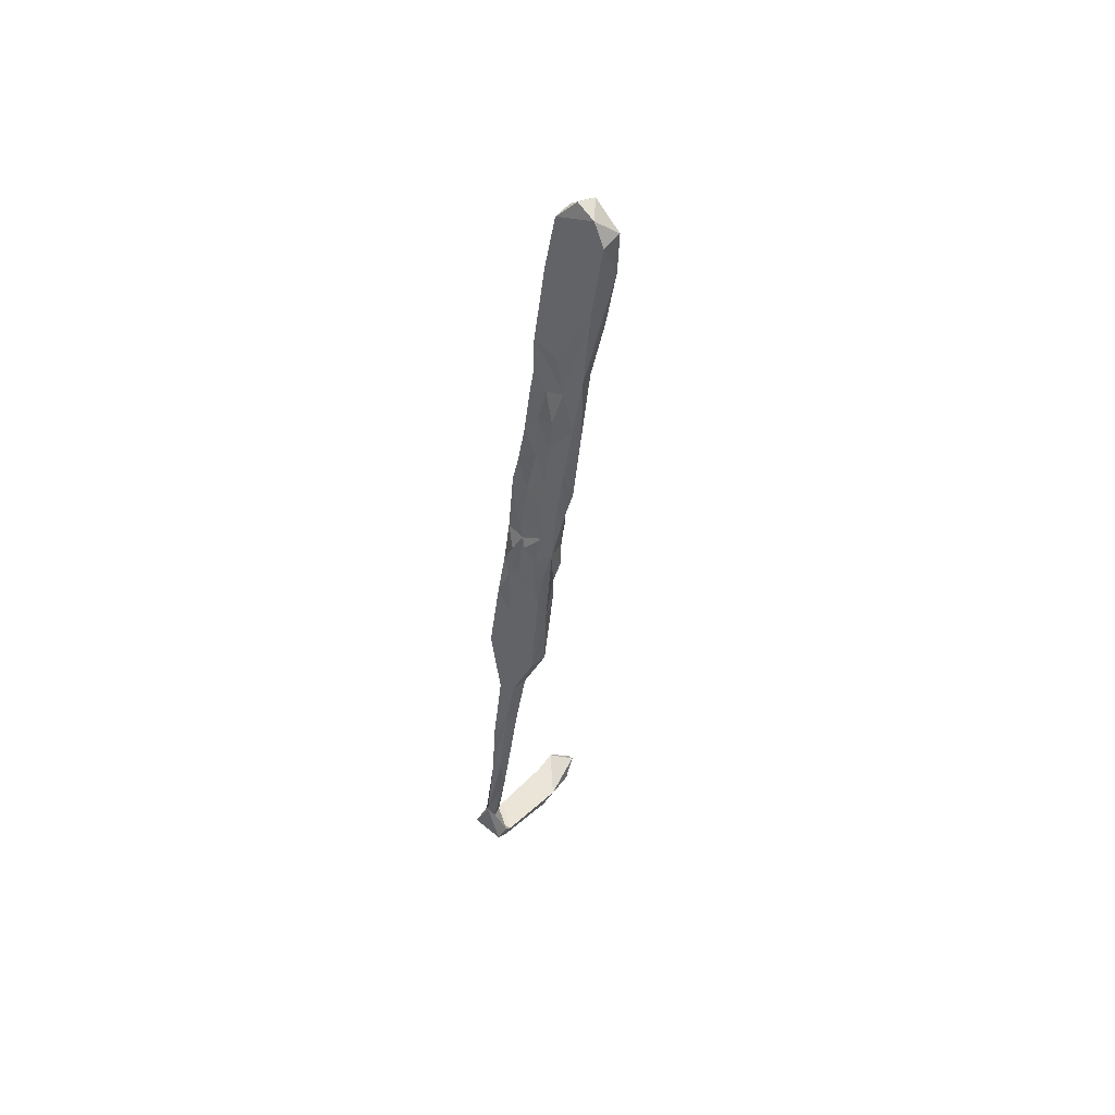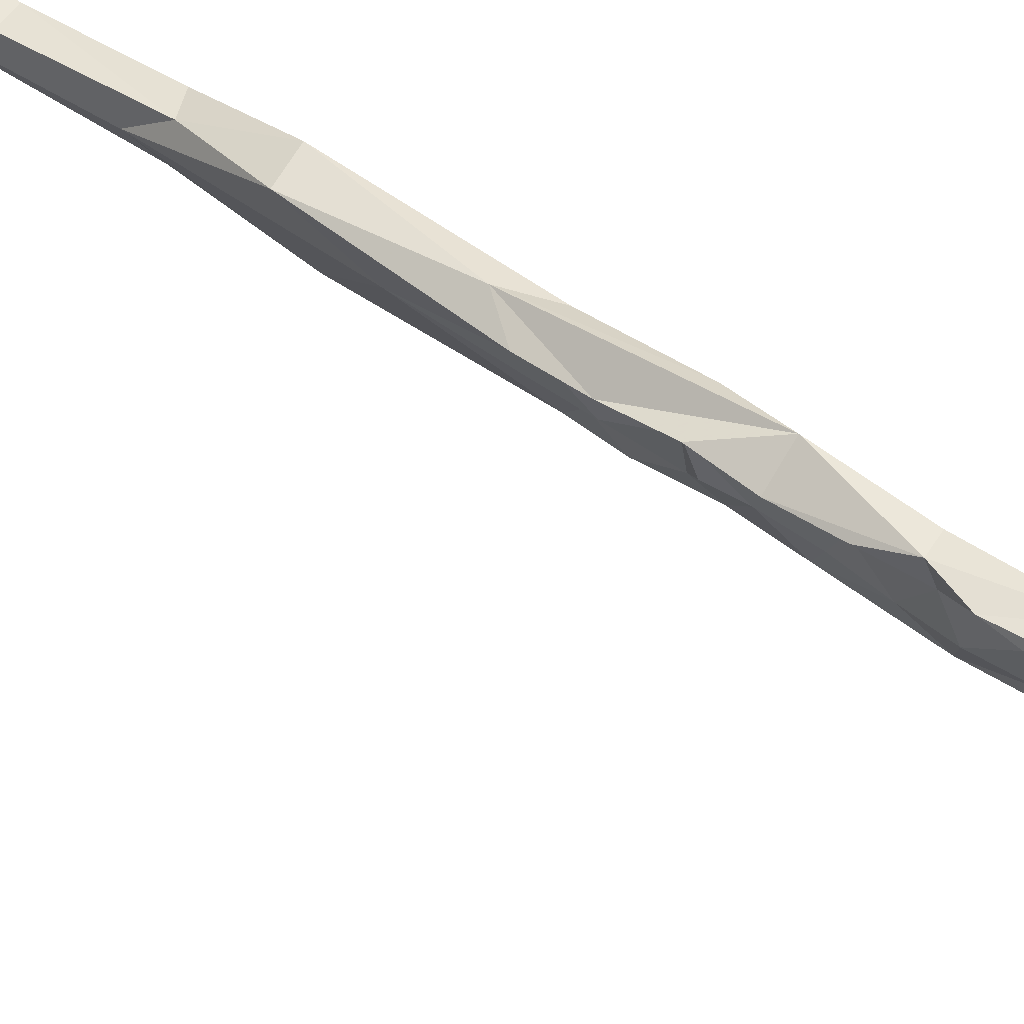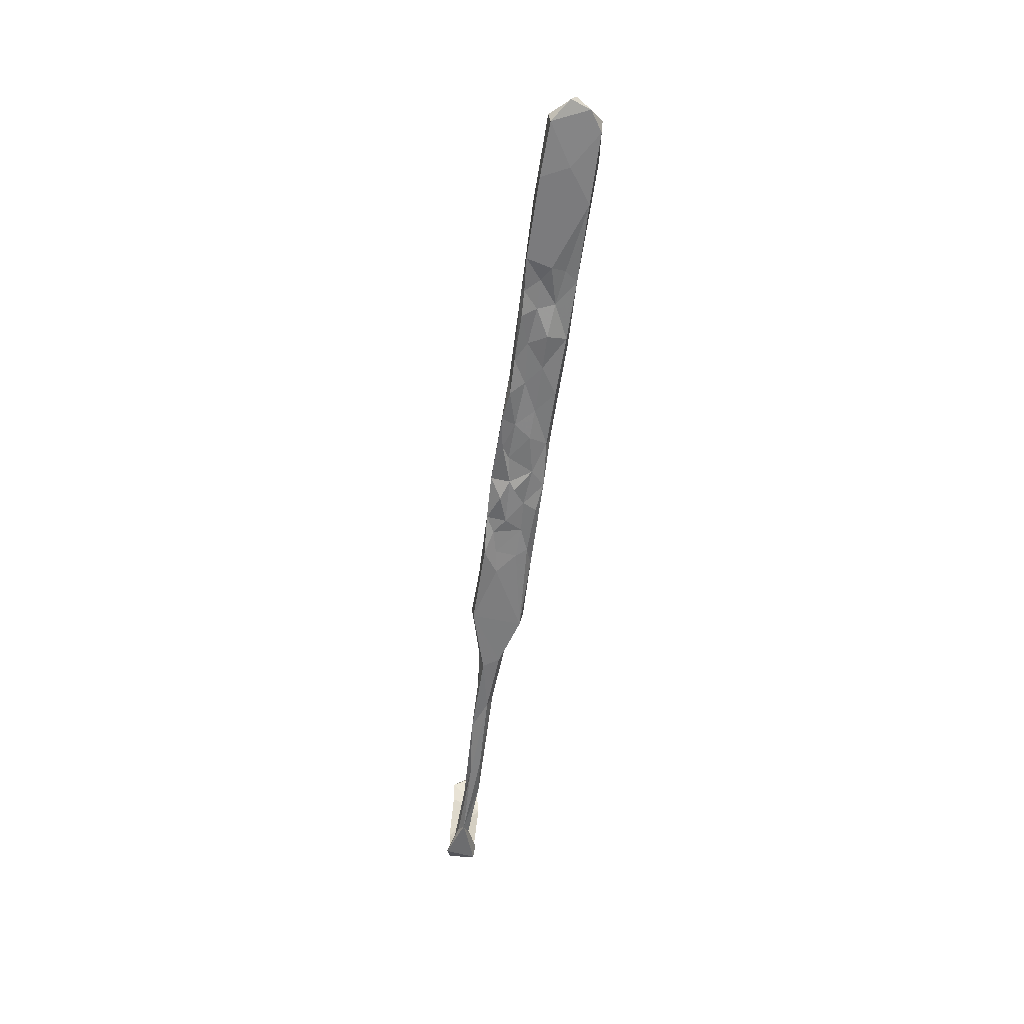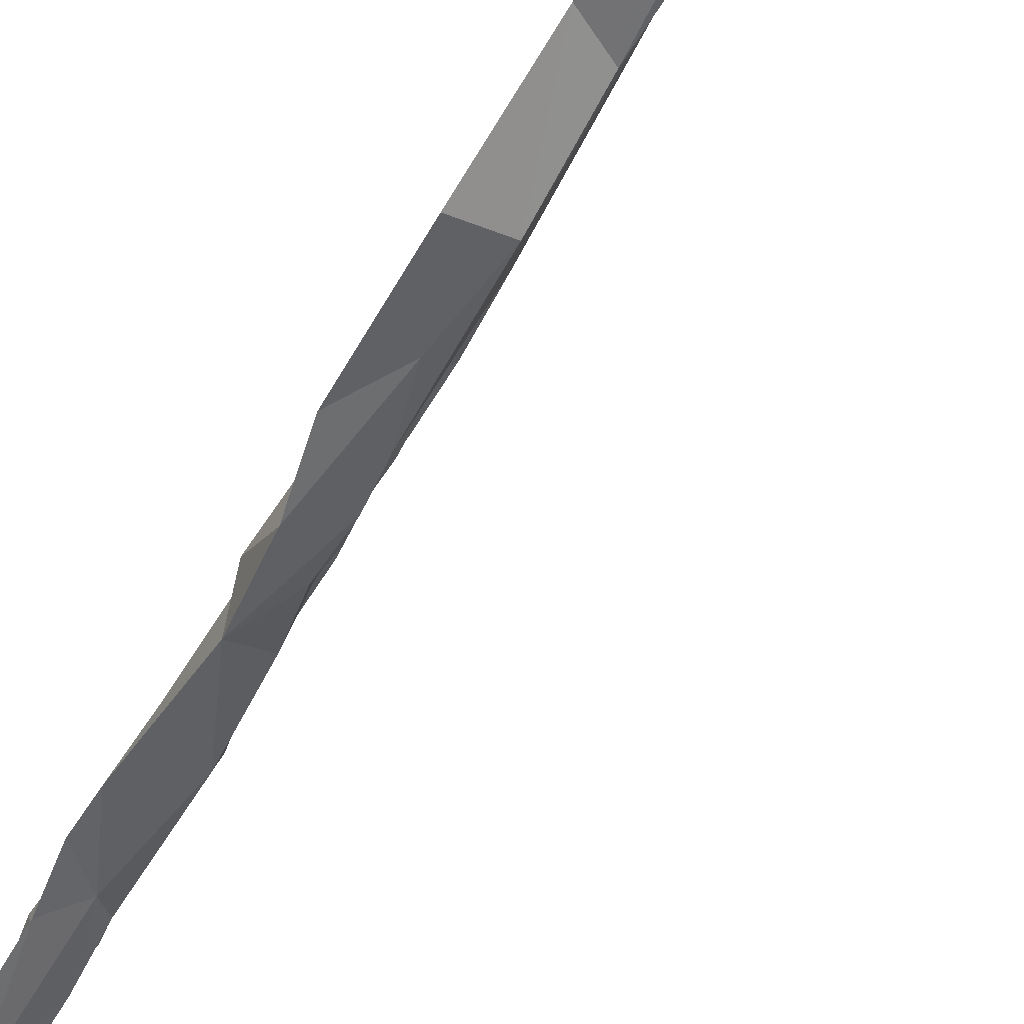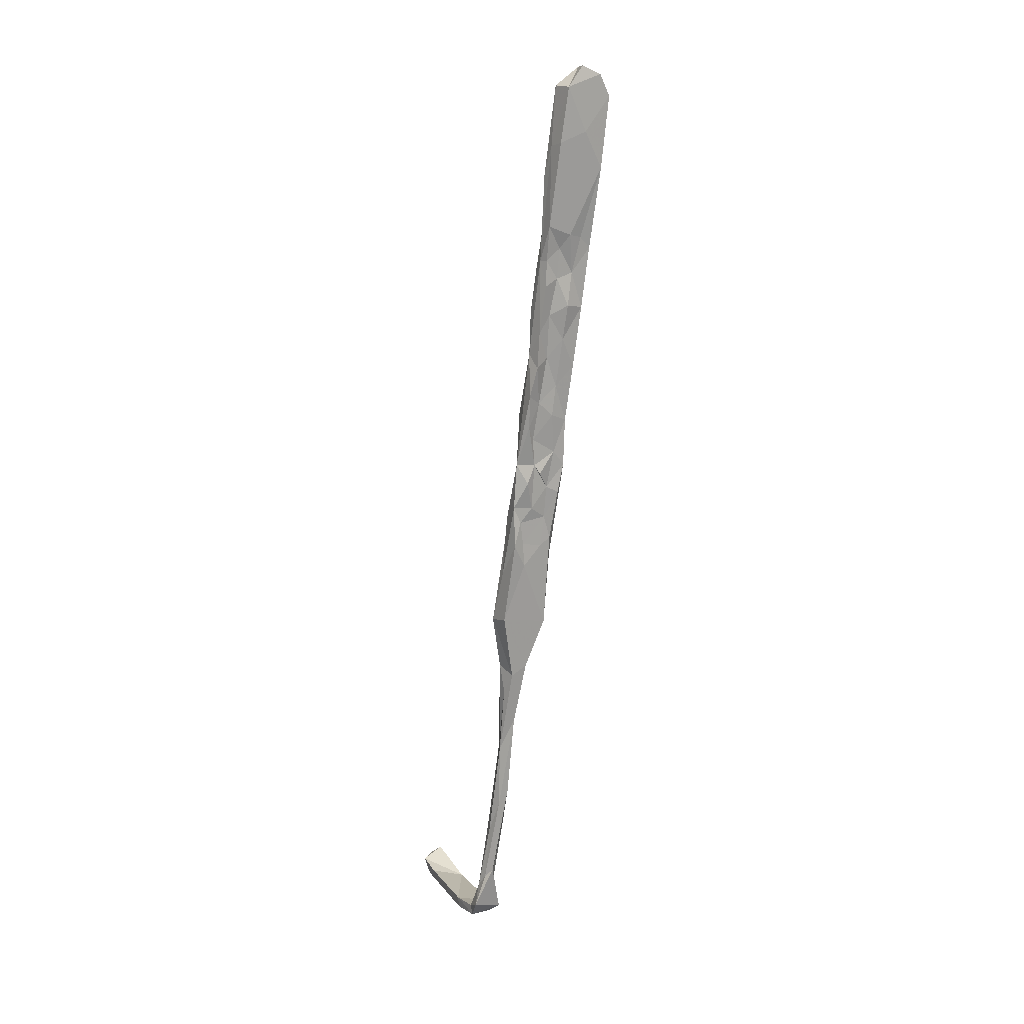
<metadata>
{"format":"obj","ext":"obj","renderer":"f3d","projection":"perspective","resolution":1024,"background":"white","views":[{"elev":45.5,"azim":-35.0,"up":"+Y"},{"elev":56.0,"azim":127.1,"up":"+Z"},{"elev":31.2,"azim":-71.9,"up":"+Y"},{"elev":-50.6,"azim":-26.2,"up":"+Z"},{"elev":19.7,"azim":-101.2,"up":"+Y"}]}
</metadata>
<code>
v -106.8 71.66 -367.8
v -106.3 71.27 -364.3
v -107 78.82 -365.5
v -106.2 76.25 -364.6
v -105 73.36 -360.4
v -106.7 69.64 -363.3
v -107.5 68.03 -365.8
v -104.4 70.48 -358.4
v -105.6 66.59 -361.9
v -103.9 79.16 -358
v -102 79.39 -357.9
v -105.3 80.54 -360.8
v -101.2 75.75 -359.1
v -101.3 70.57 -360
v -101.5 65.76 -359.9
v -103.2 80.73 -366.6
v -104.4 92.27 -365
v -105.9 83.22 -363.4
v -107.3 84.88 -365.5
v -104.7 86.02 -360
v -103.5 89.49 -356.5
v -100.7 83.16 -357.6
v -102.2 80.09 -360.3
v -105.2 65.36 -359.6
v -103 77.32 -364.8
v -103.6 72.13 -366.8
v -103.2 73.15 -364.5
v -103 74.49 -361.6
v -102.1 81.68 -363.6
v -102.7 86.07 -364
v -107.1 90.17 -364
v -105.1 91.59 -361.8
v -106.2 96.47 -363.5
v -102.8 93.93 -364.3
v -102.6 99.79 -364.4
v -102.3 91.21 -362.5
v -101.9 86.33 -359.4
v -101.8 86.65 -361.7
v -102 95.94 -361.7
v -101.7 101.7 -360.6
v -103.9 109.5 -362.9
v -101.3 99.32 -360.3
v -101.3 92.24 -358.7
v -101.5 99.08 -357.6
v -100.3 88.24 -358
v -100.8 98.3 -355.2
v -100.1 93.29 -356.9
v -104.5 94.85 -358.7
v -100.3 98.8 -356.1
v -102.4 107.3 -363.4
v -100.3 105.2 -356.4
v -101.3 106.3 -360.3
v -105.9 105.1 -362.3
v -102.7 100.4 -354.9
v -103 64.71 -361.9
v -105.7 60.69 -362.3
v -106.9 62.9 -365
v -103.2 68.9 -364.5
v -107.5 63.46 -368.5
v -105.5 56.33 -361.2
v -104.5 66.38 -368.2
v -103.9 64.52 -366.3
v -104.6 60.53 -369.2
v -104.3 58.16 -366.8
v -103.1 59.71 -365.1
v -105 56.25 -369.7
v -103.6 55.4 -366
v -103 65.84 -364.6
v -107.5 60.34 -367.2
v -108.9 56.21 -368.6
v -103 56.33 -362.7
v -102 60.27 -361.6
v -104 52.49 -360.9
v -106.3 55.14 -363.1
v -107.6 56.08 -366.8
v -106.5 49.75 -370.5
v -103.4 46.37 -365.7
v -104.7 101.1 -357.9
v -102 111.2 -353.3
v -103.2 106.9 -356.9
v -99.57 110.9 -354.7
v -101.3 110.7 -359.9
v -104.4 106.2 -359.9
v -102.7 113.3 -355.2
v -102 125.7 -351.4
v -104 114.1 -357.4
v -100.6 112.3 -356.3
v -102.1 113.9 -362.3
v -105.4 116 -361.6
v -105.2 109.7 -362
v -104.9 99.54 -361.4
v -104 111.7 -359.4
v -98.09 121.2 -353.1
v -101.4 114.2 -360.2
v -97.58 131.8 -351.2
v -100.4 115.3 -358.6
v -103.2 132.4 -354.6
v -100.2 140.2 -359.5
v -101.4 124.8 -361.7
v -101.9 55.36 -361.8
v -107.9 51.74 -366.6
v -106.2 39.36 -362.4
v -101.6 142.2 -351.6
v -103.9 140.3 -357.9
v -102.1 143.8 -355
v -98.87 143.3 -355.1
v -97.6 139 -350.7
v -101.1 138.3 -349.9
v -104.8 130.7 -359.5
v -102.3 129.9 -360.6
v -106 40.37 -372.3
v -103.1 39.72 -362.7
v -109.5 41.58 -370.8
v -105.2 28.27 -369.1
v -108.8 29.41 -369.1
v -105.4 31.76 -365.8
v -107.6 30.8 -366.2
v -105.9 30.6 -371
v -105.7 19.61 -368.3
v -105.3 12.28 -371.1
v -108.1 19.4 -368.6
v -107.6 25.65 -370.4
v -106.8 14.79 -371.2
v -108.9 13.84 -371.6
v -108.8 4.291 -370
v -109.5 2.051 -371.9
v -107.6 -3.154 -370.8
v -106.7 -4.93 -373.7
v -108.4 -4.412 -373.7
v -110.1 -12.51 -373.4
v -108.5 -16.7 -375.9
v -108.8 -15.08 -372.9
v -107.2 -14.92 -373.8
v -109.5 -14.15 -374.8
v -107.7 -21.73 -377.5
v -104.9 -22.85 -373.1
v -106.7 -20.67 -372.1
v -108.7 -21.7 -371.9
v -106.1 -24.38 -373.4
v -103 -22.57 -379.3
v -91.63 -24.37 -376.6
v -94.46 -25.88 -376.2
v -108.4 -23.5 -377.3
v -110.7 -19.82 -377
v -103.2 -24.52 -379.2
v -91.2 -22.86 -382.6
v -88.48 -24.96 -383
v -86.65 -24.89 -378.7
v -87.24 -22.12 -383.8
v -84.2 -21.49 -380
v -83.86 -22.78 -382
f 127 130 132
f 128 131 129
f 125 126 130
f 124 129 126
f 5 8 10
f 119 125 127
f 40 44 42
f 119 121 125
f 115 121 117
f 123 128 129
f 139 145 142
f 122 123 124
f 115 122 124
f 95 98 106
f 39 42 44
f 118 123 122
f 114 120 118
f 86 109 89
f 111 118 115
f 113 115 117
f 55 72 71
f 4 5 12
f 102 116 112
f 76 111 113
f 7 59 57
f 121 126 125
f 22 37 45
f 73 112 100
f 77 112 114
f 140 141 146
f 77 100 112
f 71 100 77
f 66 77 111
f 66 111 76
f 82 94 87
f 56 57 69
f 60 74 102
f 15 72 55
f 89 109 110
f 41 110 99
f 13 28 23
f 111 115 113
f 8 73 72
f 120 127 128
f 60 102 73
f 73 102 112
f 135 143 144
f 98 110 104
f 35 41 50
f 59 63 66
f 37 43 45
f 58 62 61
f 111 114 118
f 26 27 58
f 95 107 108
f 23 29 37
f 23 25 29
f 70 113 101
f 30 38 37
f 25 28 27
f 2 6 5
f 53 83 90
f 21 22 46
f 4 12 18
f 5 10 12
f 30 36 38
f 36 43 37
f 16 34 30
f 55 62 68
f 11 22 21
f 79 93 95
f 2 5 4
f 123 129 124
f 5 6 9
f 61 62 63
f 56 69 75
f 43 47 45
f 126 134 130
f 59 70 69
f 103 106 105
f 54 80 78
f 46 79 54
f 64 67 77
f 1 63 59
f 59 76 70
f 46 47 49
f 55 71 65
f 115 118 122
f 51 87 81
f 1 2 3
f 129 131 134
f 86 97 109
f 114 119 120
f 8 14 11
f 46 81 79
f 87 94 96
f 51 82 87
f 22 23 37
f 1 61 63
f 102 113 117
f 31 32 33
f 21 46 54
f 1 19 17
f 80 84 86
f 125 130 127
f 9 56 24
f 44 49 47
f 136 137 138
f 136 141 140
f 138 144 143
f 131 137 135
f 136 139 142
f 135 136 140
f 116 121 119
f 116 117 121
f 16 29 25
f 147 149 151
f 141 142 148
f 131 135 144
f 64 65 67
f 98 104 106
f 103 105 104
f 8 9 24
f 139 143 145
f 55 65 62
f 53 91 83
f 41 90 89
f 148 151 150
f 131 133 137
f 50 88 82
f 135 137 136
f 48 54 78
f 130 138 137
f 88 99 94
f 79 84 80
f 104 105 106
f 65 71 67
f 78 80 83
f 149 150 151
f 135 140 143
f 130 134 144
f 141 149 146
f 141 148 150
f 142 147 148
f 130 144 138
f 41 99 88
f 70 76 113
f 136 142 141
f 40 50 52
f 5 9 8
f 3 4 18
f 1 59 7
f 130 137 132
f 132 137 133
f 33 91 53
f 131 144 134
f 12 20 18
f 145 146 147
f 45 47 46
f 126 129 134
f 79 81 93
f 77 114 111
f 141 150 149
f 112 116 114
f 62 65 64
f 74 101 102
f 140 146 145
f 97 108 103
f 138 143 139
f 8 15 14
f 54 79 80
f 46 49 51
f 39 44 43
f 1 26 61
f 84 85 86
f 24 56 60
f 16 30 29
f 63 64 66
f 9 57 56
f 62 64 63
f 1 7 2
f 80 86 92
f 87 96 93
f 2 4 3
f 114 116 119
f 1 17 16
f 67 71 77
f 17 41 35
f 30 34 36
f 17 19 31
f 46 51 81
f 44 51 49
f 17 35 34
f 33 53 41
f 2 7 57
f 34 35 39
f 83 92 90
f 51 52 82
f 43 44 47
f 8 24 73
f 57 59 69
f 25 27 26
f 36 37 38
f 41 88 50
f 14 15 55
f 59 66 76
f 140 145 143
f 16 25 26
f 39 40 42
f 127 132 133
f 11 14 13
f 48 78 91
f 17 31 33
f 34 39 36
f 121 124 126
f 18 31 19
f 36 39 43
f 2 9 6
f 1 3 19
f 29 30 37
f 11 13 23
f 115 124 121
f 41 53 90
f 35 40 39
f 70 101 75
f 11 23 22
f 10 21 20
f 40 52 51
f 79 95 85
f 8 72 15
f 35 50 40
f 119 127 120
f 10 11 21
f 26 58 61
f 102 117 116
f 142 145 147
f 21 54 48
f 32 91 33
f 32 48 91
f 80 92 83
f 64 77 66
f 40 51 44
f 81 87 93
f 22 45 46
f 82 88 94
f 18 32 31
f 18 20 32
f 93 99 98
f 20 48 32
f 1 16 26
f 98 99 110
f 23 28 25
f 20 21 48
f 93 98 95
f 103 108 107
f 2 57 9
f 78 83 91
f 127 133 128
f 71 72 100
f 13 14 28
f 146 149 147
f 28 55 58
f 55 68 58
f 17 33 41
f 58 68 62
f 24 60 73
f 101 113 102
f 120 128 123
f 147 151 148
f 72 73 100
f 27 28 58
f 56 75 74
f 56 74 60
f 136 138 139
f 74 75 101
f 128 133 131
f 97 103 104
f 85 97 86
f 69 70 75
f 103 107 106
f 95 106 107
f 79 85 84
f 118 120 123
f 85 95 108
f 94 99 96
f 93 96 99
f 14 55 28
f 16 17 34
f 85 108 97
f 97 104 109
f 50 82 52
f 3 18 19
f 8 11 10
f 89 90 92
f 10 20 12
f 104 110 109
f 41 89 110
f 86 89 92

</code>
